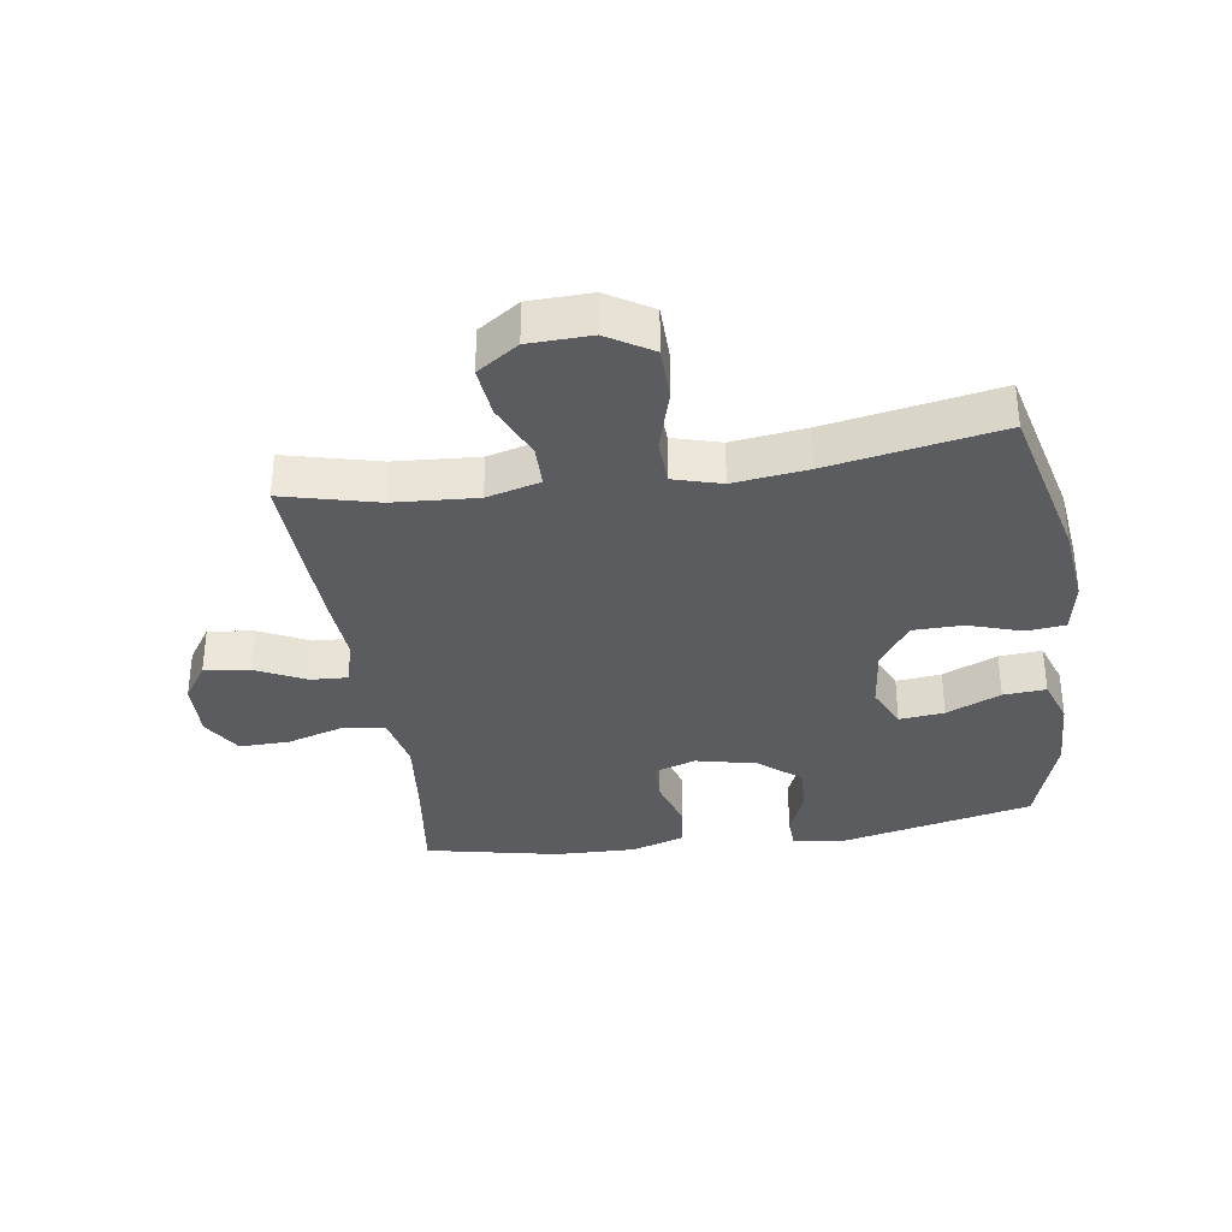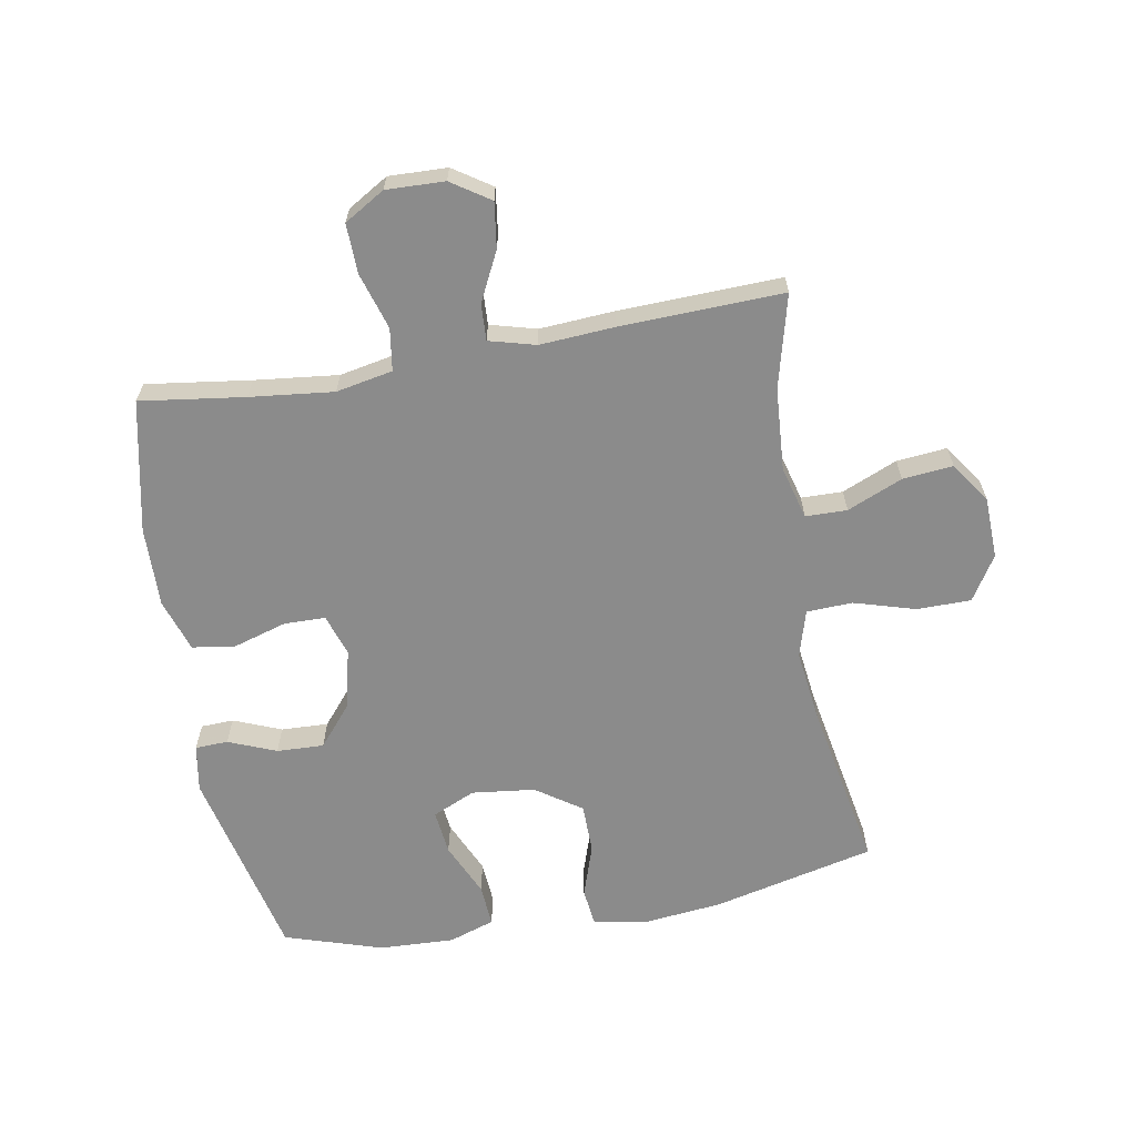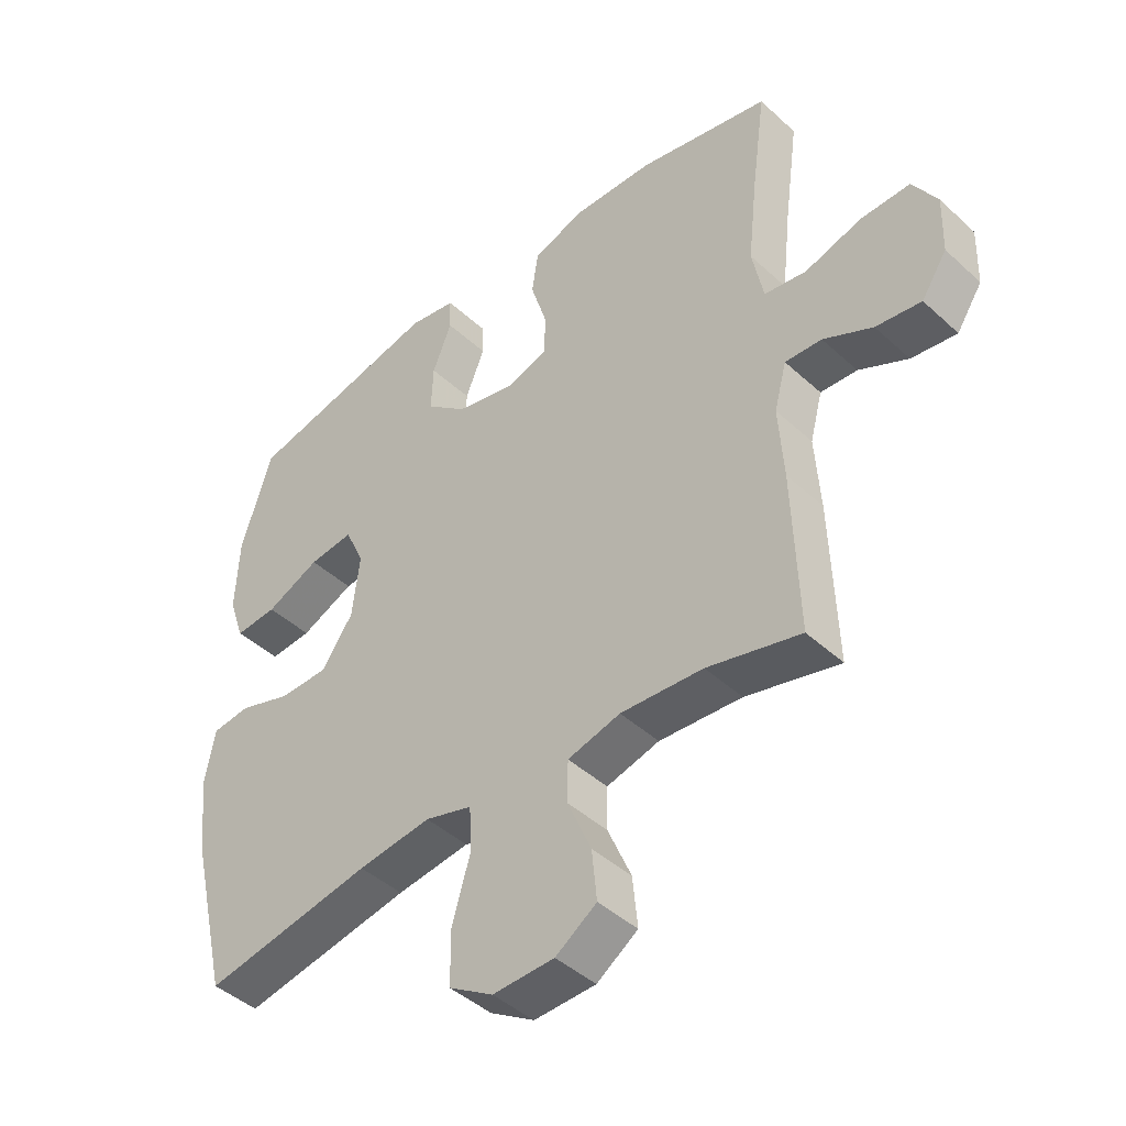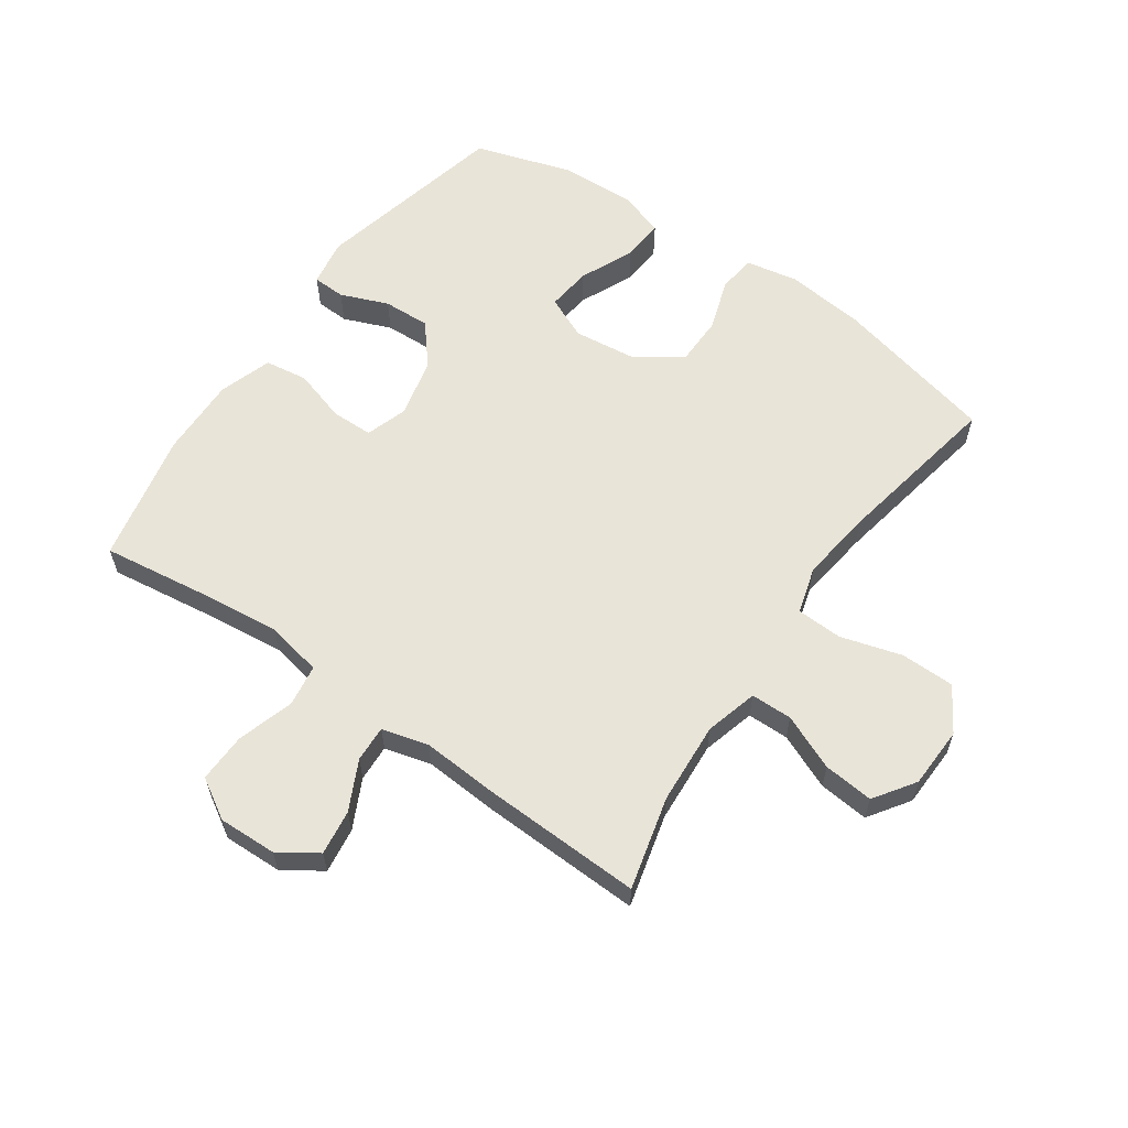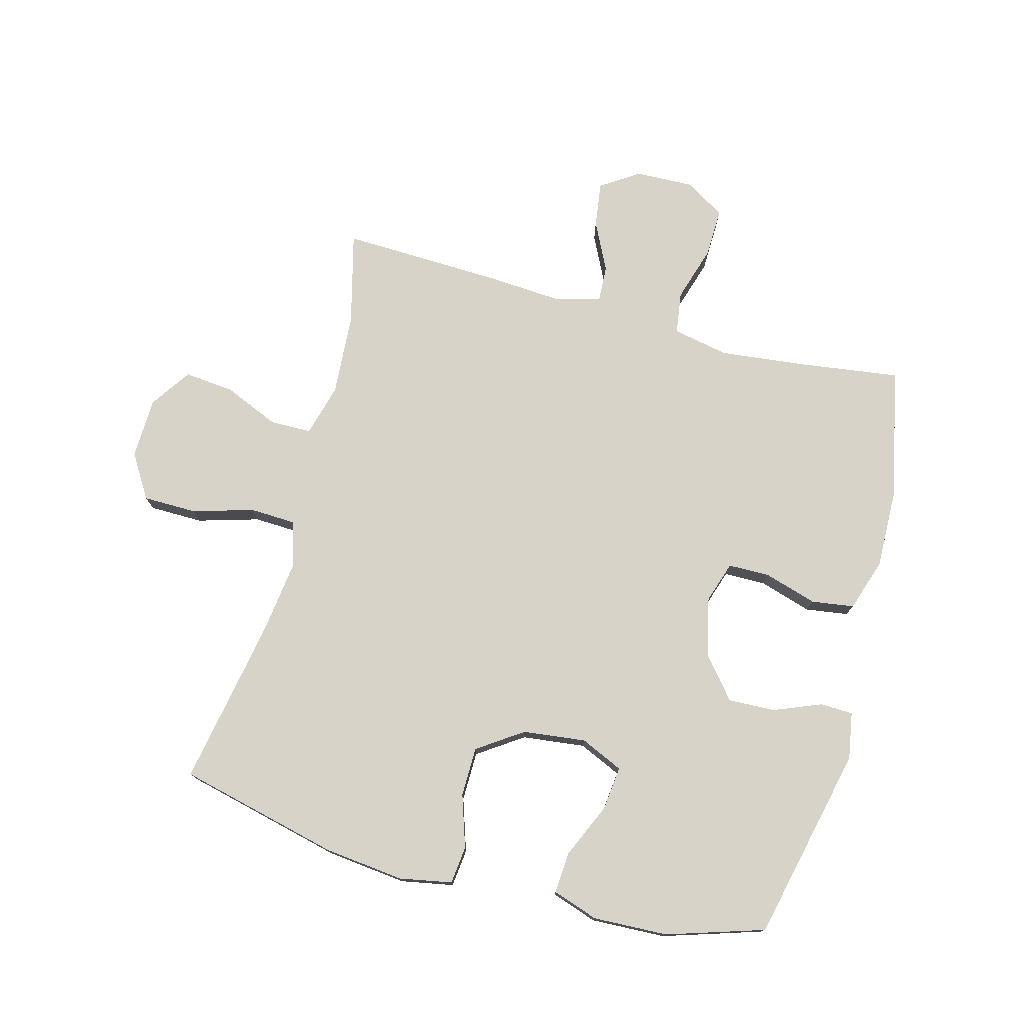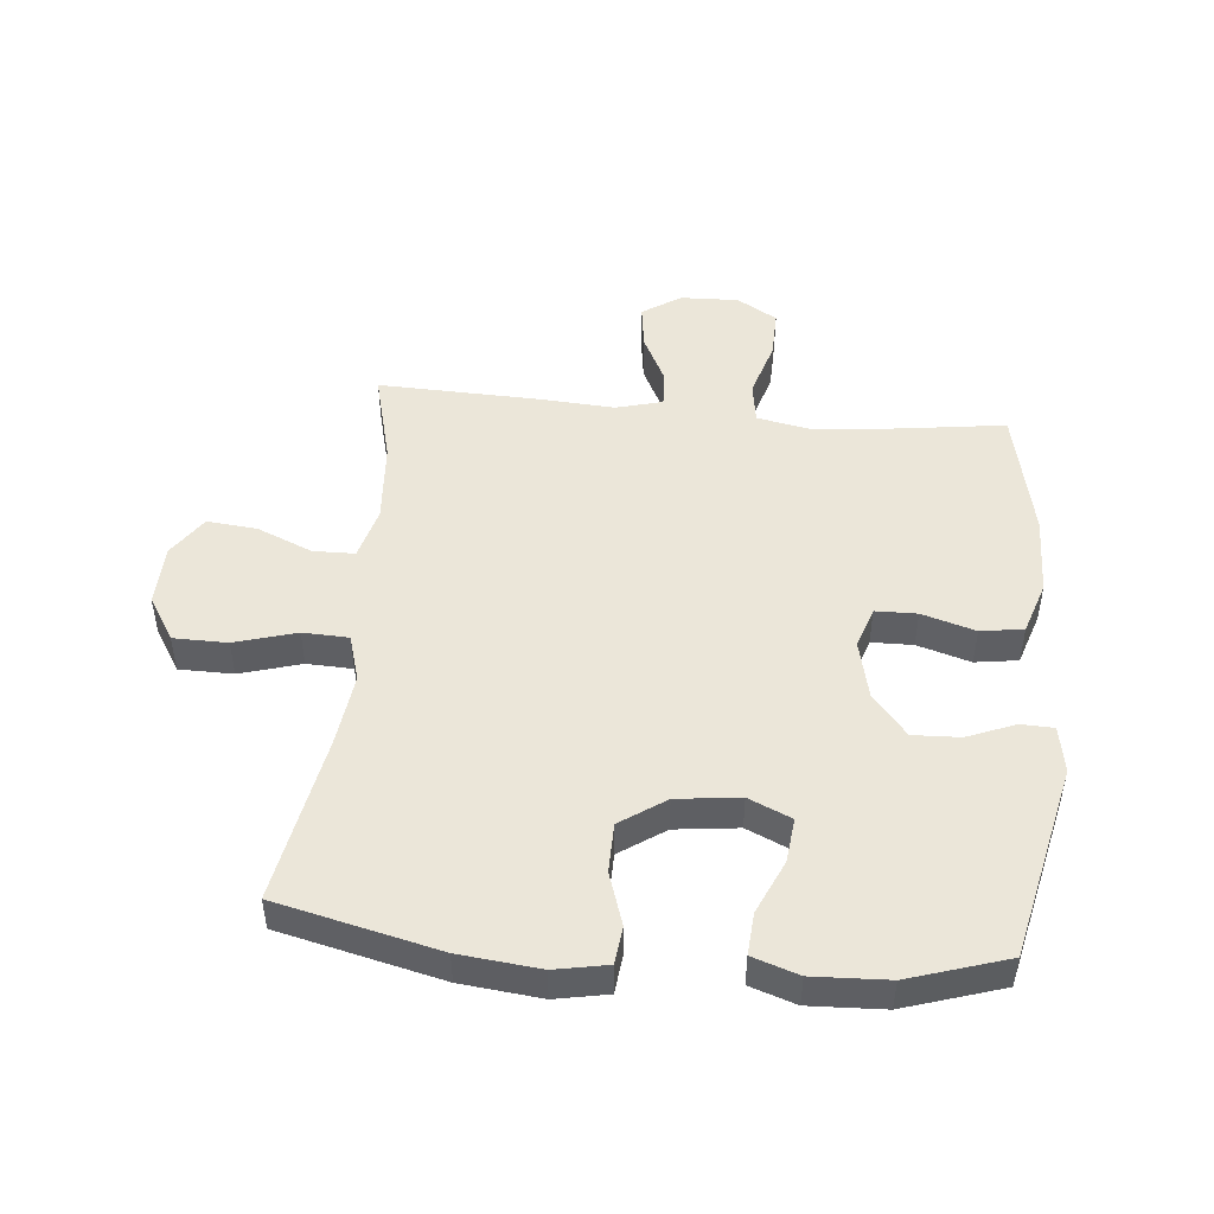
<metadata>
{"format":"obj","ext":"obj","renderer":"f3d","projection":"perspective","resolution":1024,"background":"white","views":[{"elev":-34.1,"azim":-171.4,"up":"+Y"},{"elev":-63.9,"azim":100.0,"up":"+Y"},{"elev":-44.1,"azim":43.1,"up":"+Z"},{"elev":60.4,"azim":124.9,"up":"+Y"},{"elev":76.2,"azim":-75.0,"up":"+Y"},{"elev":48.2,"azim":-84.7,"up":"+Y"}]}
</metadata>
<code>
v 0.5 0.07 0.5
v 0.477 0.07 0.332
v 0.462 0.07 0.197
v 0.48 0.07 0.106
v 0.548 0.07 0.096
v 0.639 0.07 0.124
v 0.719 0.07 0.126
v 0.758 0.07 0.061
v 0.755 0.07 -0.033
v 0.714 0.07 -0.095
v 0.641 0.07 -0.085
v 0.562 0.07 -0.046
v 0.503 0.07 -0.043
v 0.483 0.07 -0.118
v 0.491 0.07 -0.238
v 0.5 0.07 -0.5
v 0.35 0.07 -0.462
v 0.217 0.07 -0.453
v 0.132 0.07 -0.476
v 0.131 0.07 -0.543
v 0.169 0.07 -0.632
v 0.177 0.07 -0.713
v 0.111 0.07 -0.758
v 0.012 0.07 -0.761
v -0.059 0.07 -0.717
v -0.06 0.07 -0.63
v -0.031 0.07 -0.531
v -0.034 0.07 -0.457
v -0.11 0.07 -0.435
v -0.228 0.07 -0.45
v -0.5 0.07 -0.5
v -0.562 0.07 -0.239
v -0.576 0.07 -0.11
v -0.56 0.07 -0.025
v -0.499 0.07 -0.018
v -0.414 0.07 -0.046
v -0.334 0.07 -0.045
v -0.284 0.07 0.028
v -0.272 0.07 0.13
v -0.303 0.07 0.199
v -0.375 0.07 0.191
v -0.462 0.07 0.152
v -0.53 0.07 0.147
v -0.555 0.07 0.221
v -0.55 0.07 0.342
v -0.5 0.07 0.5
v -0.185 0.07 0.572
v -0.109 0.07 0.559
v -0.107 0.07 0.506
v -0.138 0.07 0.429
v -0.141 0.07 0.353
v -0.075 0.07 0.298
v 0.021 0.07 0.276
v 0.088 0.07 0.298
v 0.089 0.07 0.365
v 0.063 0.07 0.451
v 0.073 0.07 0.52
v 0.158 0.07 0.548
v 0.287 0.07 0.545
v 0.5 0 0.5
v 0.477 0 0.332
v 0.462 0 0.197
v 0.48 0 0.106
v 0.548 0 0.096
v 0.639 0 0.124
v 0.719 0 0.126
v 0.758 0 0.061
v 0.755 0 -0.033
v 0.714 0 -0.095
v 0.641 0 -0.085
v 0.562 0 -0.046
v 0.503 0 -0.043
v 0.483 0 -0.118
v 0.491 0 -0.238
v 0.5 0 -0.5
v 0.35 0 -0.462
v 0.217 0 -0.453
v 0.132 0 -0.476
v 0.131 0 -0.543
v 0.169 0 -0.632
v 0.177 0 -0.713
v 0.111 0 -0.758
v 0.012 0 -0.761
v -0.059 0 -0.717
v -0.06 0 -0.63
v -0.031 0 -0.531
v -0.034 0 -0.457
v -0.11 0 -0.435
v -0.228 0 -0.45
v -0.5 0 -0.5
v -0.562 0 -0.239
v -0.576 0 -0.11
v -0.56 0 -0.025
v -0.499 0 -0.018
v -0.414 0 -0.046
v -0.334 0 -0.045
v -0.284 0 0.028
v -0.272 0 0.13
v -0.303 0 0.199
v -0.375 0 0.191
v -0.462 0 0.152
v -0.53 0 0.147
v -0.555 0 0.221
v -0.55 0 0.342
v -0.5 0 0.5
v -0.185 0 0.572
v -0.109 0 0.559
v -0.107 0 0.506
v -0.138 0 0.429
v -0.141 0 0.353
v -0.075 0 0.298
v 0.021 0 0.276
v 0.088 0 0.298
v 0.089 0 0.365
v 0.063 0 0.451
v 0.073 0 0.52
v 0.158 0 0.548
v 0.287 0 0.545
f 58 59 1 2
f 55 56 57 58
f 54 55 58 2
f 53 54 2 3
f 47 48 49 50
f 47 50 51
f 46 47 51
f 45 46 51 52
f 41 42 43 44
f 40 41 44 45
f 33 34 35 36
f 33 36 37
f 30 31 32 33
f 29 30 33 37
f 28 29 37 38
f 24 25 26 27
f 24 27 28
f 23 24 28
f 20 21 22 23
f 19 20 23 28
f 18 19 28 38
f 14 15 16 17
f 13 14 17 18
f 9 10 11 12
f 9 12 13
f 8 9 13
f 5 6 7 8
f 4 5 8 13
f 53 3 4 13
f 40 45 52 53
f 39 40 53 13
f 13 18 38 39
f 61 60 118 117
f 117 116 115 114
f 61 117 114 113
f 62 61 113 112
f 109 108 107 106
f 110 109 106
f 110 106 105
f 111 110 105 104
f 103 102 101 100
f 104 103 100 99
f 95 94 93 92
f 96 95 92
f 92 91 90 89
f 96 92 89 88
f 97 96 88 87
f 86 85 84 83
f 87 86 83
f 87 83 82
f 82 81 80 79
f 87 82 79 78
f 97 87 78 77
f 76 75 74 73
f 77 76 73 72
f 71 70 69 68
f 72 71 68
f 72 68 67
f 67 66 65 64
f 72 67 64 63
f 72 63 62 112
f 112 111 104 99
f 72 112 99 98
f 98 97 77 72
f 1 60 61 2
f 2 61 62 3
f 3 62 63 4
f 4 63 64 5
f 5 64 65 6
f 6 65 66 7
f 7 66 67 8
f 8 67 68 9
f 9 68 69 10
f 10 69 70 11
f 11 70 71 12
f 12 71 72 13
f 13 72 73 14
f 14 73 74 15
f 15 74 75 16
f 16 75 76 17
f 17 76 77 18
f 18 77 78 19
f 19 78 79 20
f 20 79 80 21
f 21 80 81 22
f 22 81 82 23
f 23 82 83 24
f 24 83 84 25
f 25 84 85 26
f 26 85 86 27
f 27 86 87 28
f 28 87 88 29
f 29 88 89 30
f 30 89 90 31
f 31 90 91 32
f 32 91 92 33
f 33 92 93 34
f 34 93 94 35
f 35 94 95 36
f 36 95 96 37
f 37 96 97 38
f 38 97 98 39
f 39 98 99 40
f 40 99 100 41
f 41 100 101 42
f 42 101 102 43
f 43 102 103 44
f 44 103 104 45
f 45 104 105 46
f 46 105 106 47
f 47 106 107 48
f 48 107 108 49
f 49 108 109 50
f 50 109 110 51
f 51 110 111 52
f 52 111 112 53
f 53 112 113 54
f 54 113 114 55
f 55 114 115 56
f 56 115 116 57
f 57 116 117 58
f 58 117 118 59
f 59 118 60 1

</code>
